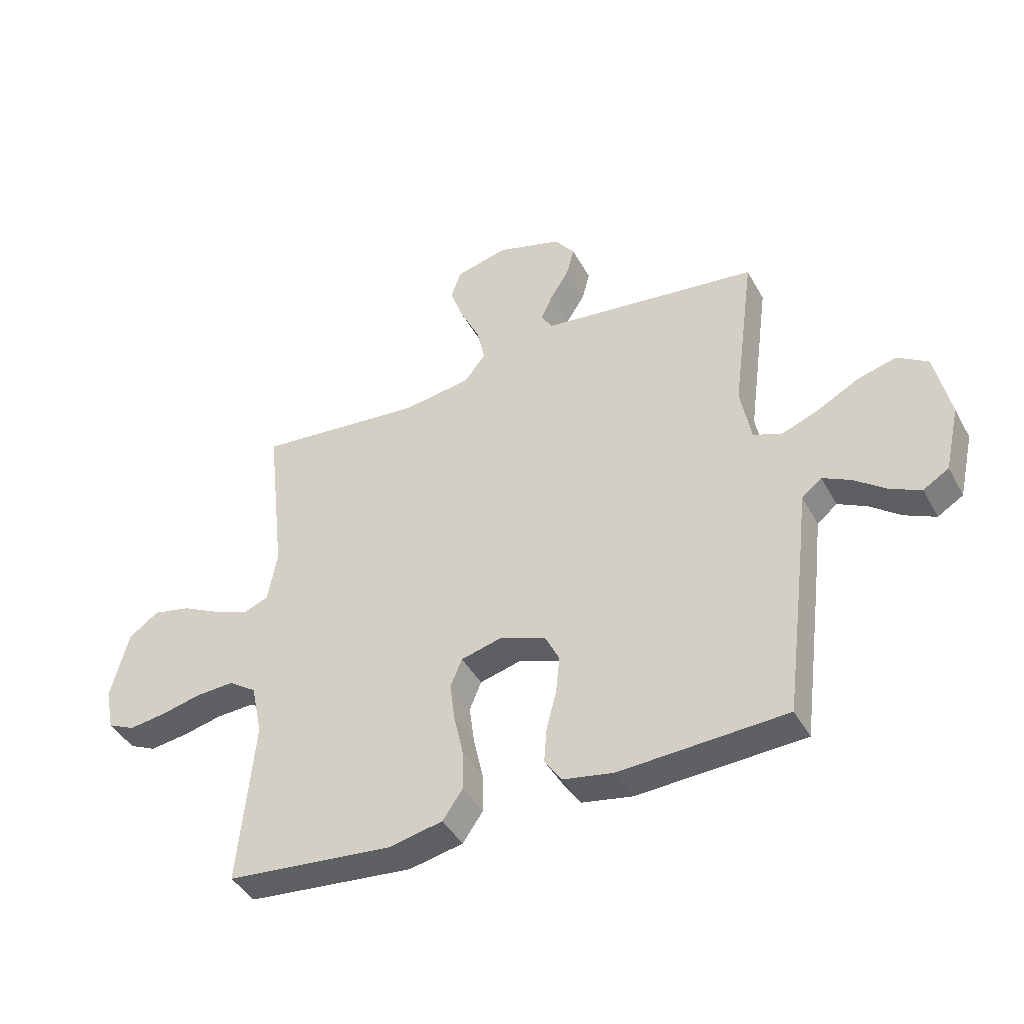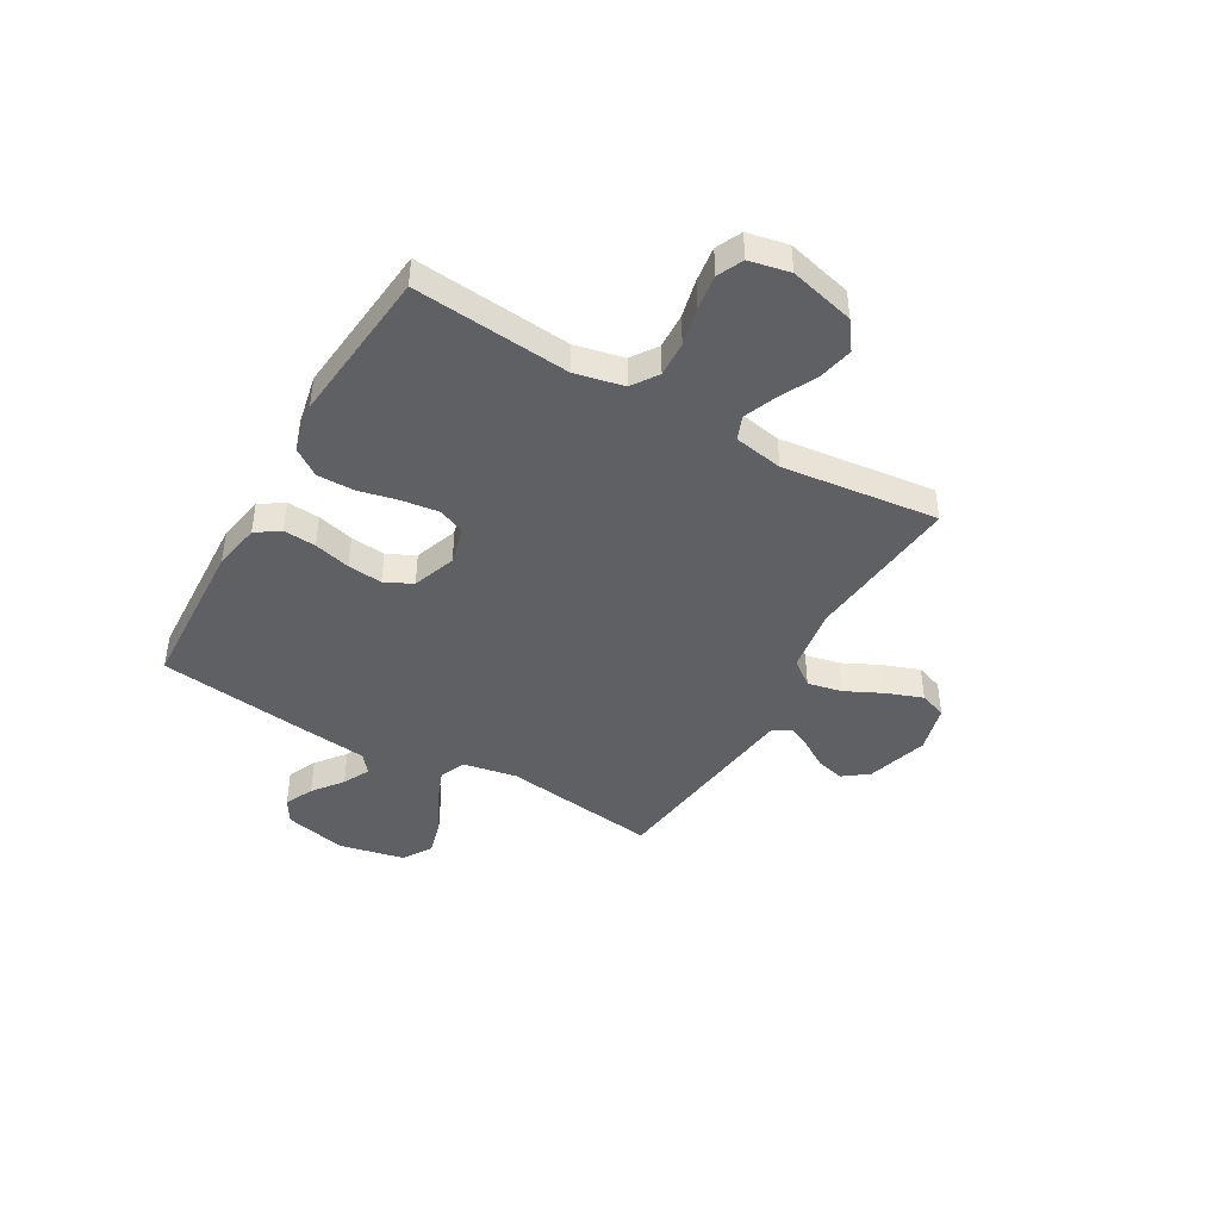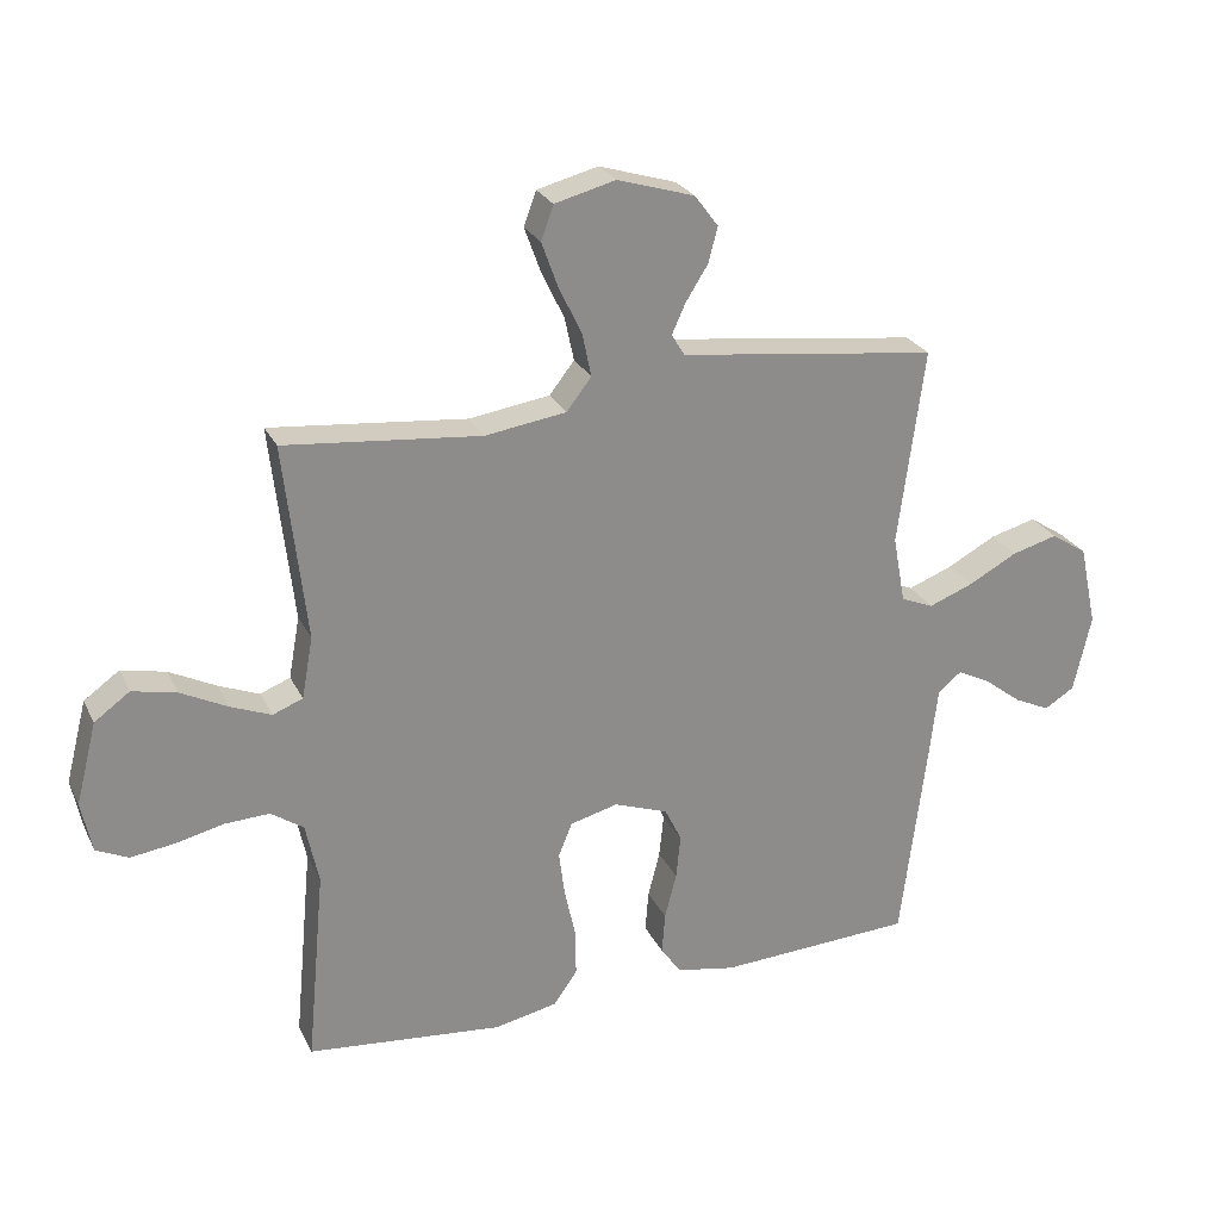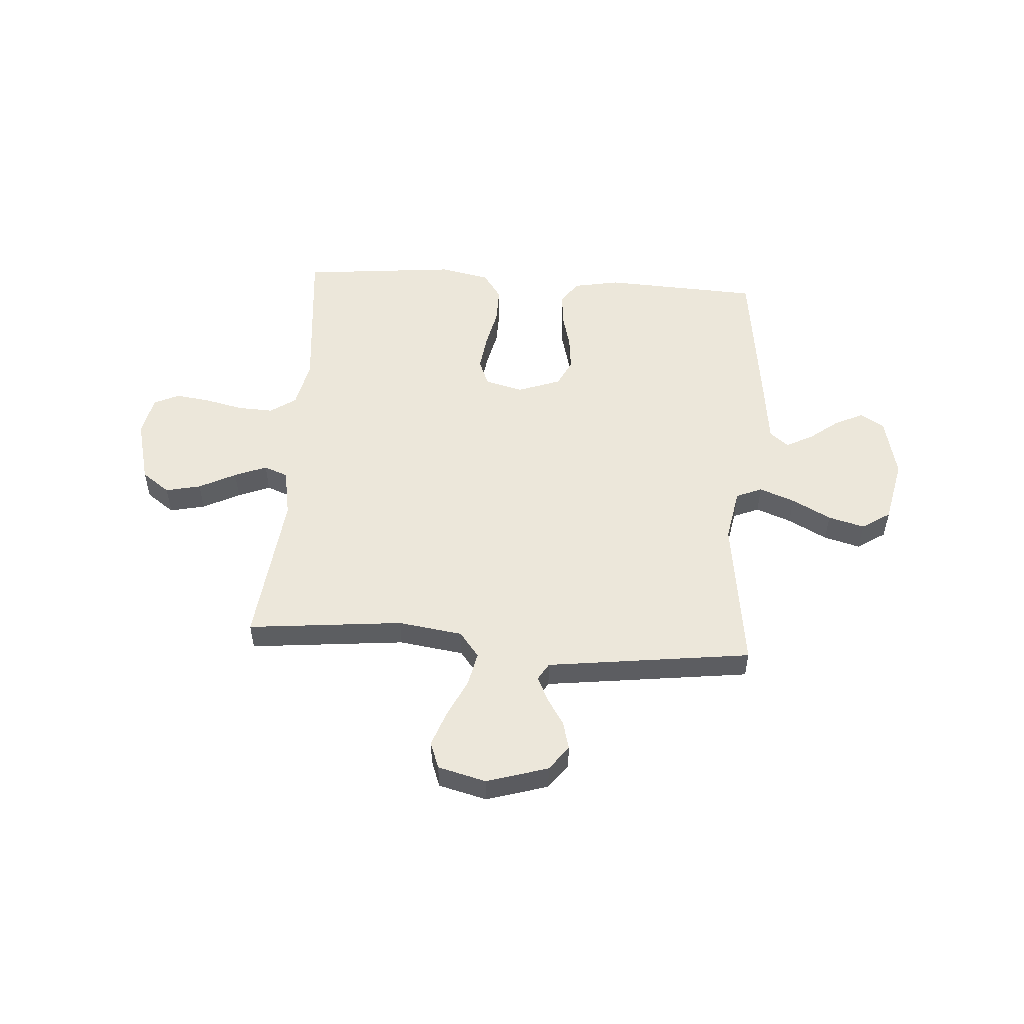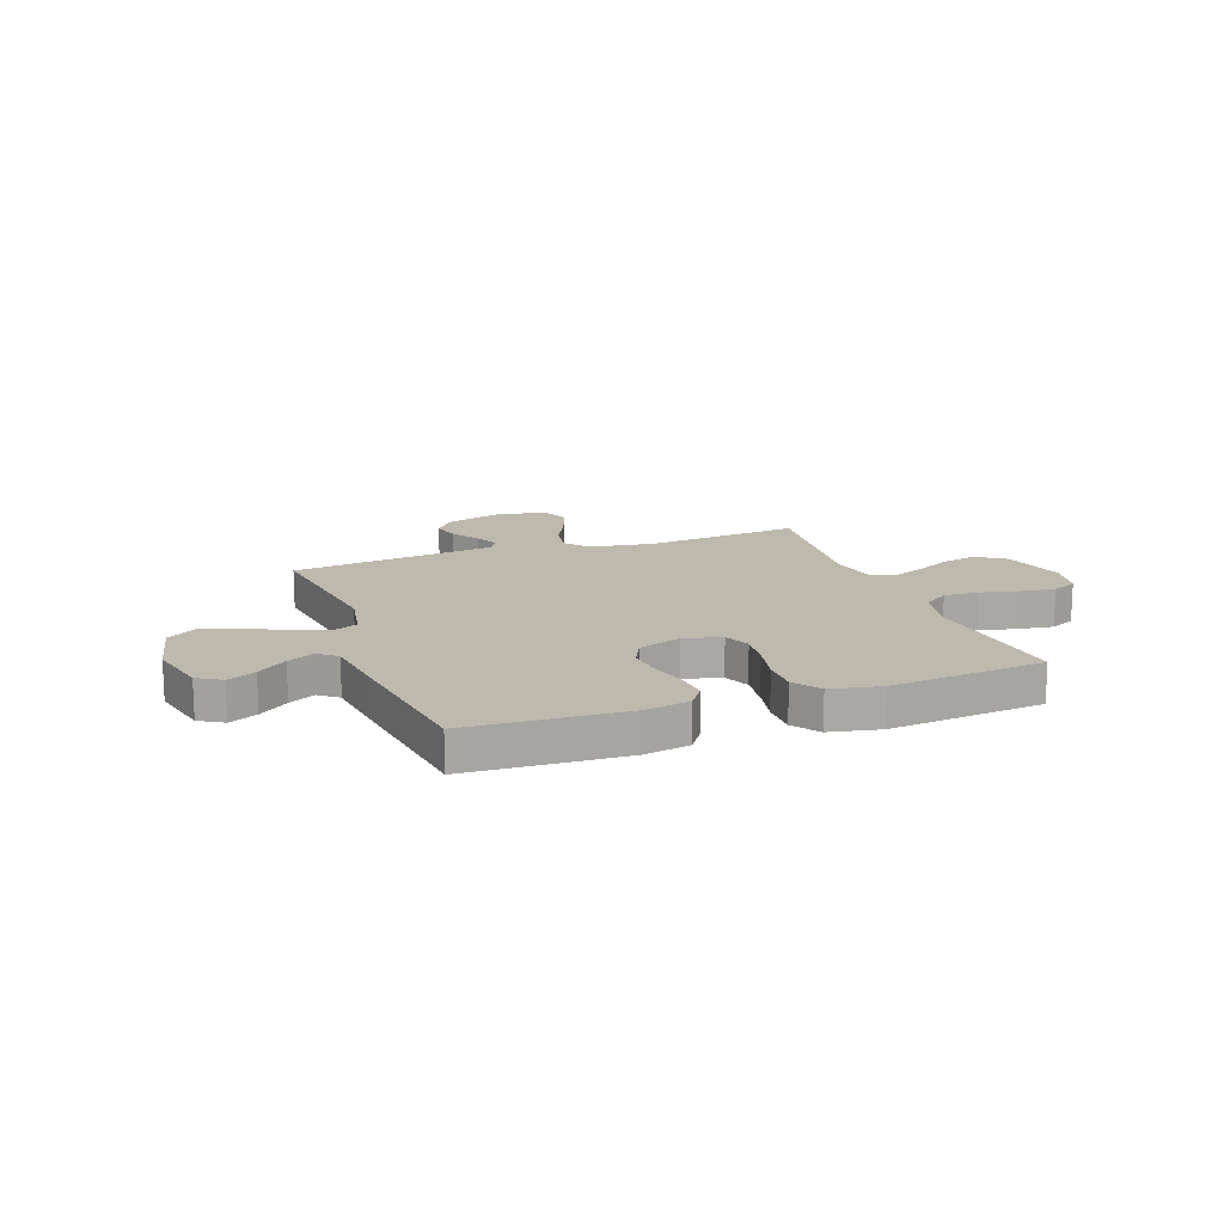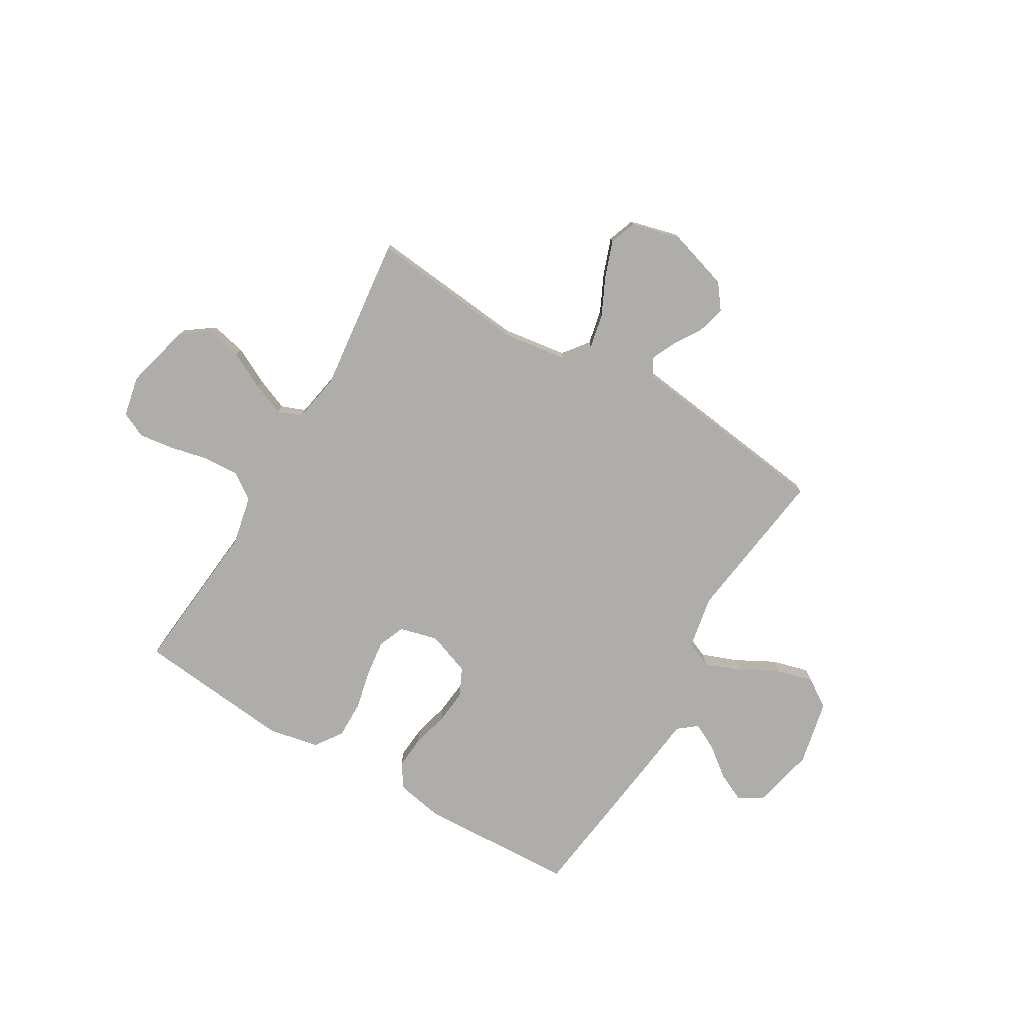
<metadata>
{"format":"obj","ext":"obj","renderer":"f3d","projection":"perspective","resolution":1024,"background":"white","views":[{"elev":-42.6,"azim":26.9,"up":"+Z"},{"elev":-43.6,"azim":-119.8,"up":"+Y"},{"elev":25.7,"azim":-21.4,"up":"+Z"},{"elev":52.3,"azim":3.9,"up":"+Y"},{"elev":15.2,"azim":159.9,"up":"+Y"},{"elev":-77.4,"azim":-30.6,"up":"+Y"}]}
</metadata>
<code>
v -0.5 0.07 -0.5
v -0.472 0.07 -0.2
v -0.492 0.07 -0.106
v -0.542 0.07 -0.072
v -0.61 0.07 -0.075
v -0.684 0.07 -0.092
v -0.751 0.07 -0.101
v -0.8 0.07 -0.078
v -0.816 0.07 0
v -0.784 0.07 0.125
v -0.73 0.07 0.164
v -0.662 0.07 0.149
v -0.591 0.07 0.113
v -0.529 0.07 0.088
v -0.483 0.07 0.106
v -0.466 0.07 0.2
v -0.5 0.07 0.5
v -0.2 0.07 0.47
v -0.076 0.07 0.488
v -0.038 0.07 0.537
v -0.052 0.07 0.603
v -0.087 0.07 0.676
v -0.112 0.07 0.745
v -0.093 0.07 0.797
v 0 0.07 0.821
v 0.118 0.07 0.785
v 0.154 0.07 0.737
v 0.14 0.07 0.683
v 0.106 0.07 0.629
v 0.085 0.07 0.583
v 0.105 0.07 0.55
v 0.2 0.07 0.538
v 0.5 0.07 0.5
v 0.46 0.07 0.2
v 0.479 0.07 0.097
v 0.529 0.07 0.076
v 0.597 0.07 0.102
v 0.672 0.07 0.142
v 0.742 0.07 0.161
v 0.797 0.07 0.125
v 0.824 0.07 0
v 0.797 0.07 -0.119
v 0.751 0.07 -0.147
v 0.696 0.07 -0.121
v 0.639 0.07 -0.077
v 0.588 0.07 -0.051
v 0.552 0.07 -0.08
v 0.538 0.07 -0.2
v 0.5 0.07 -0.5
v 0.2 0.07 -0.515
v 0.11 0.07 -0.498
v 0.079 0.07 -0.453
v 0.084 0.07 -0.39
v 0.102 0.07 -0.32
v 0.109 0.07 -0.253
v 0.083 0.07 -0.2
v 0 0.07 -0.17
v -0.073 0.07 -0.189
v -0.094 0.07 -0.24
v -0.085 0.07 -0.31
v -0.068 0.07 -0.387
v -0.067 0.07 -0.458
v -0.103 0.07 -0.51
v -0.2 0.07 -0.53
v -0.5 0 -0.5
v -0.472 0 -0.2
v -0.492 0 -0.106
v -0.542 0 -0.072
v -0.61 0 -0.075
v -0.684 0 -0.092
v -0.751 0 -0.101
v -0.8 0 -0.078
v -0.816 0 0
v -0.784 0 0.125
v -0.73 0 0.164
v -0.662 0 0.149
v -0.591 0 0.113
v -0.529 0 0.088
v -0.483 0 0.106
v -0.466 0 0.2
v -0.5 0 0.5
v -0.2 0 0.47
v -0.076 0 0.488
v -0.038 0 0.537
v -0.052 0 0.603
v -0.087 0 0.676
v -0.112 0 0.745
v -0.093 0 0.797
v 0 0 0.821
v 0.118 0 0.785
v 0.154 0 0.737
v 0.14 0 0.683
v 0.106 0 0.629
v 0.085 0 0.583
v 0.105 0 0.55
v 0.2 0 0.538
v 0.5 0 0.5
v 0.46 0 0.2
v 0.479 0 0.097
v 0.529 0 0.076
v 0.597 0 0.102
v 0.672 0 0.142
v 0.742 0 0.161
v 0.797 0 0.125
v 0.824 0 0
v 0.797 0 -0.119
v 0.751 0 -0.147
v 0.696 0 -0.121
v 0.639 0 -0.077
v 0.588 0 -0.051
v 0.552 0 -0.08
v 0.538 0 -0.2
v 0.5 0 -0.5
v 0.2 0 -0.515
v 0.11 0 -0.498
v 0.079 0 -0.453
v 0.084 0 -0.39
v 0.102 0 -0.32
v 0.109 0 -0.253
v 0.083 0 -0.2
v 0 0 -0.17
v -0.073 0 -0.189
v -0.094 0 -0.24
v -0.085 0 -0.31
v -0.068 0 -0.387
v -0.067 0 -0.458
v -0.103 0 -0.51
v -0.2 0 -0.53
f 64 1 2
f 63 64 2
f 62 63 2
f 61 62 2
f 60 61 2
f 59 60 2 3
f 58 59 3 4
f 57 58 4
f 52 53 54
f 51 52 54
f 50 51 54
f 49 50 54
f 48 49 54
f 47 48 54
f 46 47 54 55
f 43 44 45
f 42 43 45
f 41 42 45
f 40 41 45
f 39 40 45
f 38 39 45
f 37 38 45
f 36 37 45 46
f 46 55 56
f 36 46 56
f 35 36 56
f 31 32 33 34
f 27 28 29
f 26 27 29
f 25 26 29
f 24 25 29
f 23 24 29
f 22 23 29
f 21 22 29
f 20 21 29 30
f 19 20 30 31
f 16 17 18
f 15 16 18 19
f 11 12 13
f 10 11 13
f 9 10 13
f 8 9 13
f 7 8 13
f 6 7 13
f 5 6 13
f 4 5 13 14
f 57 4 14 15
f 35 56 57
f 34 35 57
f 31 34 57
f 19 31 57
f 15 19 57
f 66 65 128
f 66 128 127
f 66 127 126
f 66 126 125
f 66 125 124
f 67 66 124 123
f 68 67 123 122
f 68 122 121
f 118 117 116
f 118 116 115
f 118 115 114
f 118 114 113
f 118 113 112
f 118 112 111
f 119 118 111 110
f 109 108 107
f 109 107 106
f 109 106 105
f 109 105 104
f 109 104 103
f 109 103 102
f 109 102 101
f 110 109 101 100
f 120 119 110
f 120 110 100
f 120 100 99
f 98 97 96 95
f 93 92 91
f 93 91 90
f 93 90 89
f 93 89 88
f 93 88 87
f 93 87 86
f 93 86 85
f 94 93 85 84
f 95 94 84 83
f 82 81 80
f 83 82 80 79
f 77 76 75
f 77 75 74
f 77 74 73
f 77 73 72
f 77 72 71
f 77 71 70
f 77 70 69
f 78 77 69 68
f 79 78 68 121
f 121 120 99
f 121 99 98
f 121 98 95
f 121 95 83
f 121 83 79
f 1 65 66 2
f 2 66 67 3
f 3 67 68 4
f 4 68 69 5
f 5 69 70 6
f 6 70 71 7
f 7 71 72 8
f 8 72 73 9
f 9 73 74 10
f 10 74 75 11
f 11 75 76 12
f 12 76 77 13
f 13 77 78 14
f 14 78 79 15
f 15 79 80 16
f 16 80 81 17
f 17 81 82 18
f 18 82 83 19
f 19 83 84 20
f 20 84 85 21
f 21 85 86 22
f 22 86 87 23
f 23 87 88 24
f 24 88 89 25
f 25 89 90 26
f 26 90 91 27
f 27 91 92 28
f 28 92 93 29
f 29 93 94 30
f 30 94 95 31
f 31 95 96 32
f 32 96 97 33
f 33 97 98 34
f 34 98 99 35
f 35 99 100 36
f 36 100 101 37
f 37 101 102 38
f 38 102 103 39
f 39 103 104 40
f 40 104 105 41
f 41 105 106 42
f 42 106 107 43
f 43 107 108 44
f 44 108 109 45
f 45 109 110 46
f 46 110 111 47
f 47 111 112 48
f 48 112 113 49
f 49 113 114 50
f 50 114 115 51
f 51 115 116 52
f 52 116 117 53
f 53 117 118 54
f 54 118 119 55
f 55 119 120 56
f 56 120 121 57
f 57 121 122 58
f 58 122 123 59
f 59 123 124 60
f 60 124 125 61
f 61 125 126 62
f 62 126 127 63
f 63 127 128 64
f 64 128 65 1

</code>
